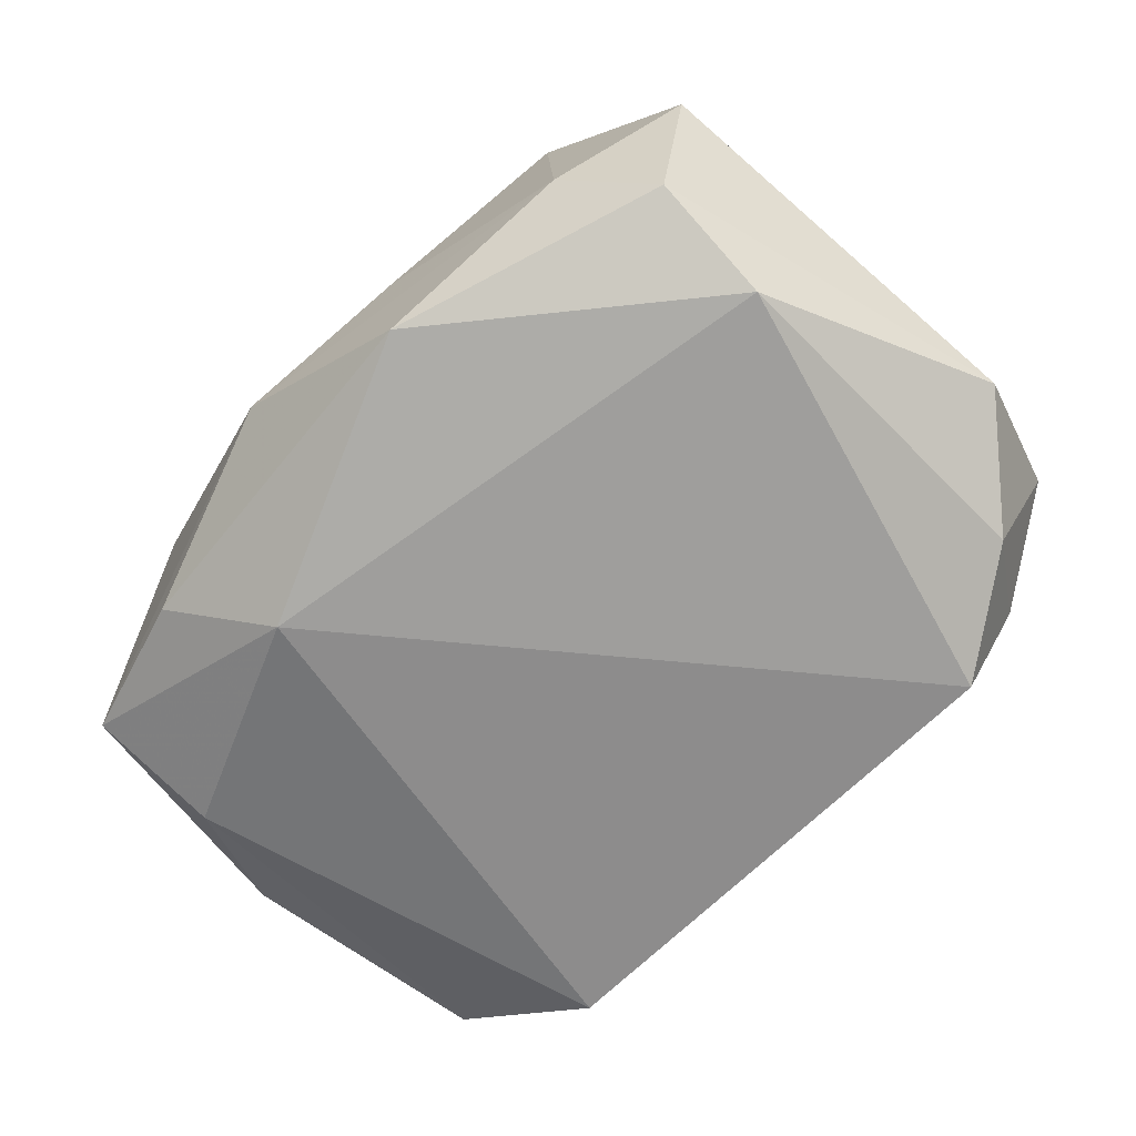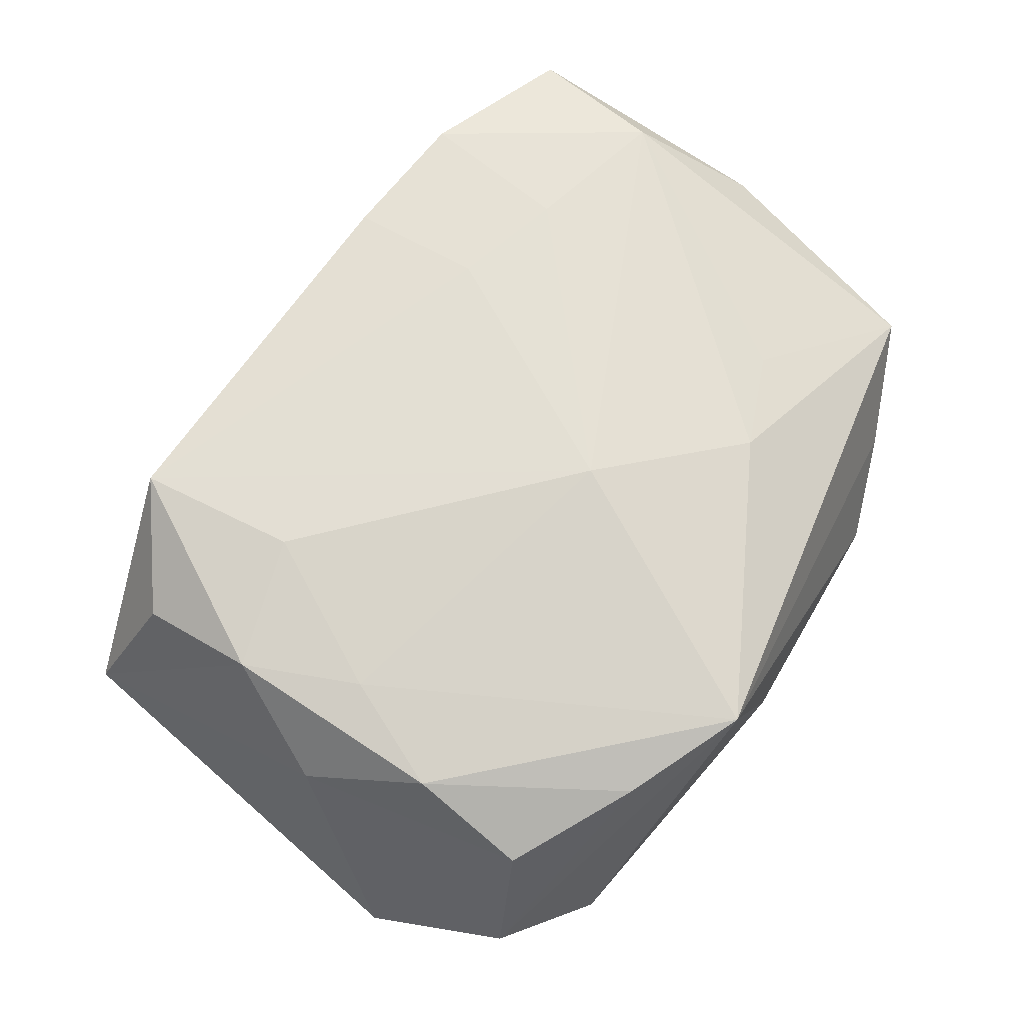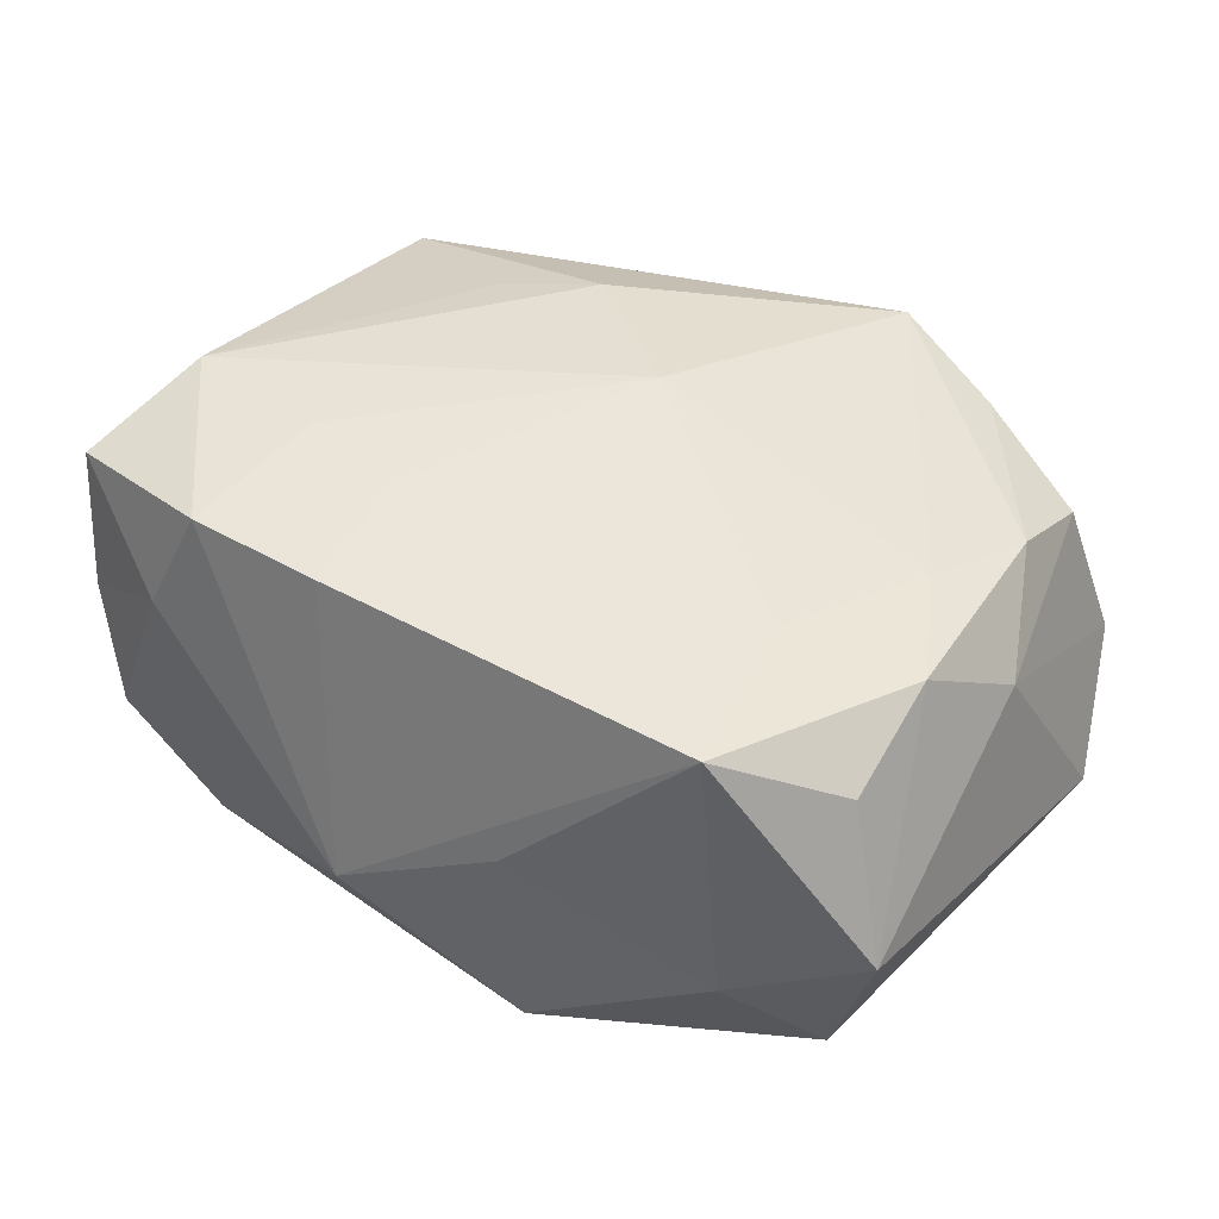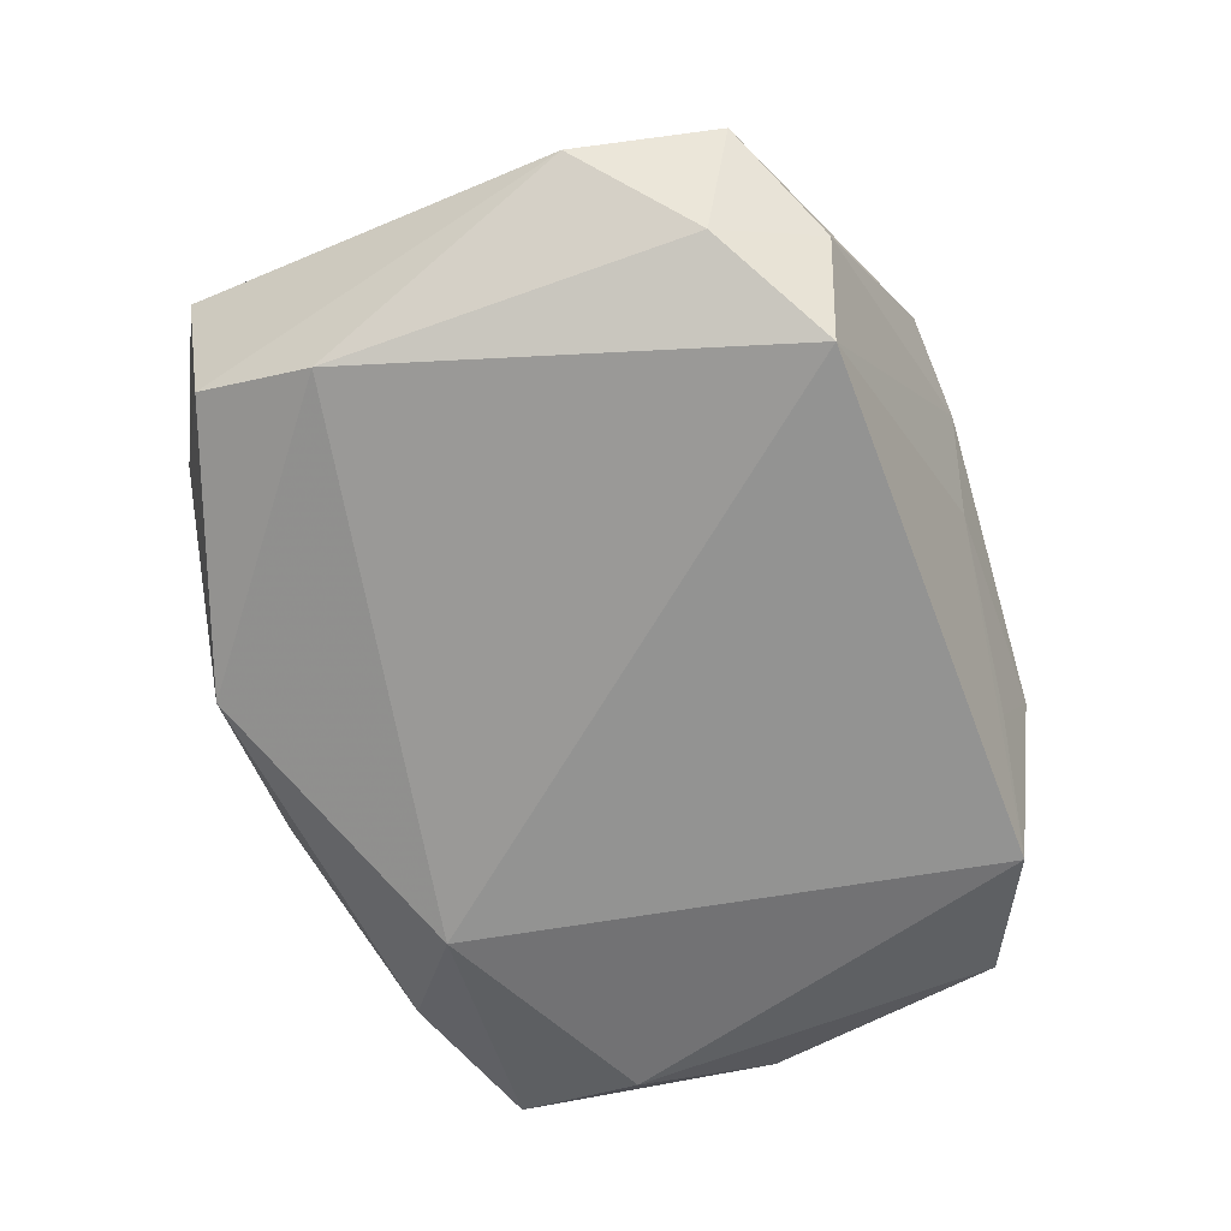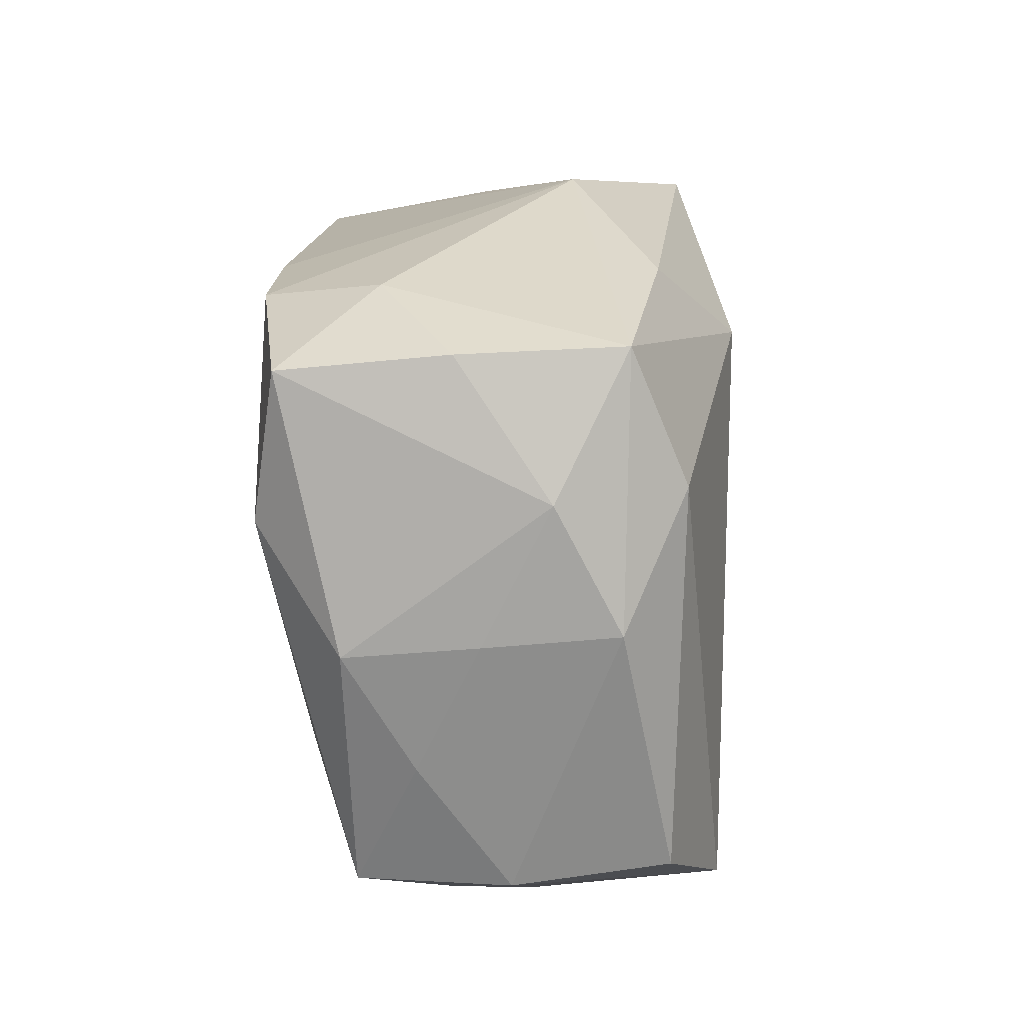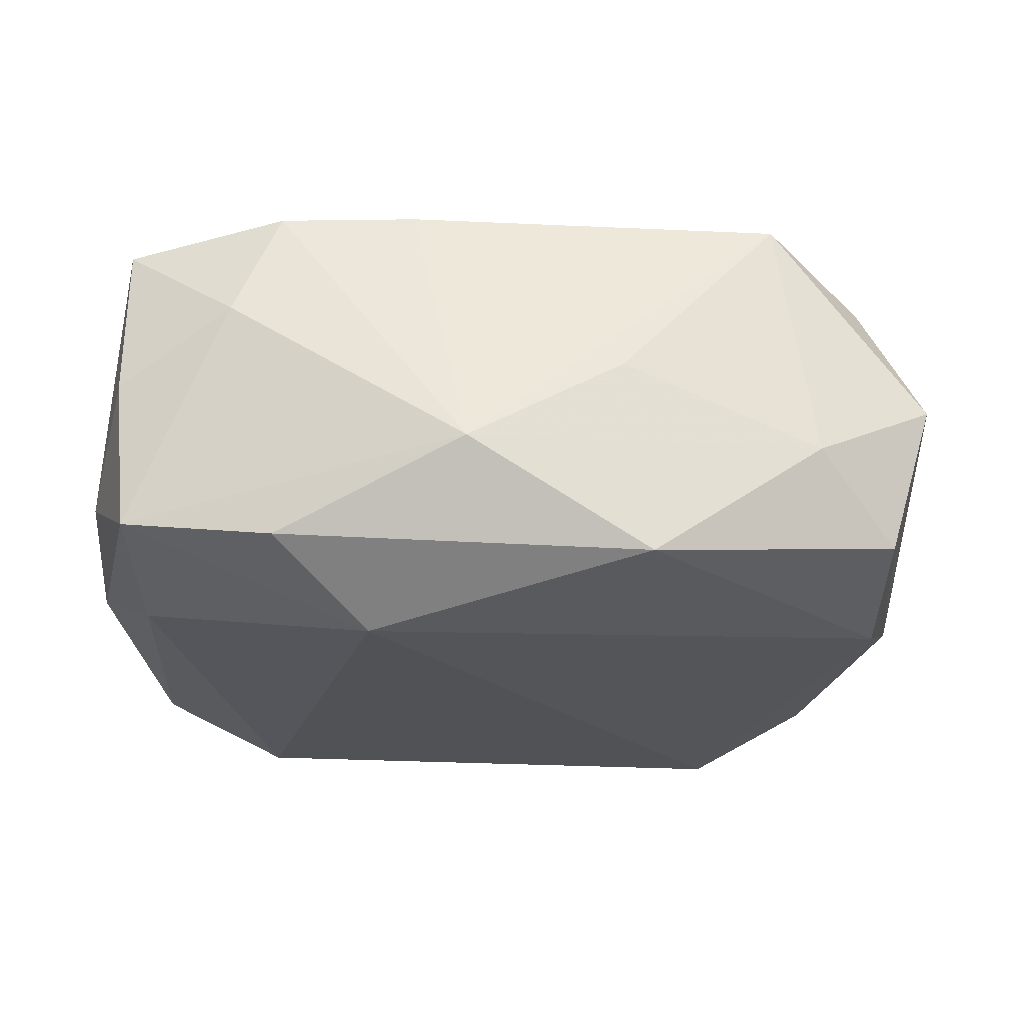
<metadata>
{"format":"obj","ext":"obj","renderer":"f3d","projection":"perspective","resolution":1024,"background":"white","views":[{"elev":-65.1,"azim":-132.4,"up":"+Z"},{"elev":66.3,"azim":-54.1,"up":"+Z"},{"elev":46.4,"azim":-146.8,"up":"+Z"},{"elev":-67.0,"azim":-67.3,"up":"+Z"},{"elev":16.2,"azim":93.2,"up":"+Y"},{"elev":-21.7,"azim":177.8,"up":"+Z"}]}
</metadata>
<code>
v 0.02771 0.01887 -0.008629
v 0.009467 -0.01472 0.01403
v -0.02652 0.0052 0.01364
v 0.008292 0.01063 0.01593
v -0.02563 -0.01021 0.01186
v 0.01883 -0.01998 -0.01509
v 0.02862 0.01842 0.002235
v -0.02788 0.0165 -0.008809
v -0.01696 -0.02237 0.01031
v -0.0216 -0.02285 -0.007462
v 0.02764 -0.01544 -0.01171
v 0.01718 0.0198 0.01549
v 0.02063 -0.02081 0.002899
v 0.02836 -0.01695 -0.001375
v -0.02933 -0.002186 0.008032
v -0.02599 -0.01643 -0.01181
v -0.007774 0.02322 0.002473
v 0.007325 0.01996 0.01573
v 0.01634 -0.01151 0.01315
v -0.0268 0.01373 0.01137
v 0.03089 -0.0005041 0.009226
v 0.02705 -0.01728 0.008895
v -0.003736 -0.02575 0.004332
v 0.01012 0.01622 -0.01547
v 0.02053 0.02119 0.007453
v 0.015 -0.02347 -0.002132
v 0.000483 -0.02419 -0.002306
v -0.01785 -0.02107 -0.01547
v 0.01628 0.008919 0.01571
v 0.02665 0.009755 -0.01233
v 0.0168 0.02173 -0.01028
v -0.03254 -0.009855 -0.006676
v -0.02212 0.02081 -0.002829
v -0.01777 0.008046 0.01557
v -0.008635 -0.02572 0.01214
v 0.0298 -0.008359 0.004633
v 0.02848 0.01724 0.01338
v -0.02274 -0.002562 0.01367
v -0.02755 0.008238 -0.01294
v 0.003417 0.02569 -0.004282
v -0.0002001 -0.006809 0.01596
v -0.02893 -0.01933 -0.002014
v 0.01185 -0.02196 -0.008842
v -0.0256 -0.0181 0.008036
v -0.01953 0.01921 0.01549
v -0.03087 0.01712 0.001691
v 0.02695 0.007133 0.01499
v 0.03113 0.001301 -0.008435
v 0.03113 0.0004004 0.0004142
v 0.03113 0.009638 -0.004068
v -0.009603 0.02357 -0.01181
f 9 35 5
f 42 35 9
f 46 8 32
f 45 33 46
f 46 33 8
f 51 33 40
f 8 33 51
f 32 8 39
f 8 51 39
f 24 28 39
f 39 51 24
f 41 35 2
f 2 35 22
f 41 45 34
f 4 45 41
f 16 42 32
f 32 39 16
f 16 39 28
f 9 5 44
f 44 42 9
f 35 42 10
f 10 28 23
f 23 35 10
f 10 16 28
f 42 16 10
f 23 28 27
f 17 45 40
f 40 33 17
f 17 33 45
f 45 46 20
f 22 21 47
f 47 21 37
f 37 12 47
f 41 2 47
f 3 34 45
f 45 20 3
f 3 20 46
f 40 45 18
f 18 12 40
f 45 4 18
f 4 12 18
f 40 12 25
f 25 12 37
f 37 7 25
f 37 21 50
f 50 7 37
f 23 27 26
f 26 27 43
f 26 35 23
f 48 50 49
f 49 50 21
f 36 21 22
f 36 49 21
f 48 11 30
f 6 27 28
f 43 27 6
f 6 26 43
f 6 28 24
f 24 30 6
f 6 30 11
f 19 2 22
f 22 47 19
f 19 47 2
f 29 4 41
f 41 47 29
f 29 12 4
f 29 47 12
f 38 3 5
f 34 3 38
f 38 5 35
f 41 34 38
f 38 35 41
f 15 46 32
f 15 3 46
f 5 3 15
f 15 44 5
f 32 42 15
f 42 44 15
f 14 36 22
f 14 6 11
f 26 6 14
f 14 11 48
f 48 49 14
f 49 36 14
f 7 50 1
f 1 50 48
f 48 30 1
f 1 25 7
f 1 30 24
f 40 25 1
f 13 14 22
f 26 14 13
f 22 35 13
f 35 26 13
f 31 51 40
f 40 1 31
f 24 51 31
f 31 1 24

</code>
